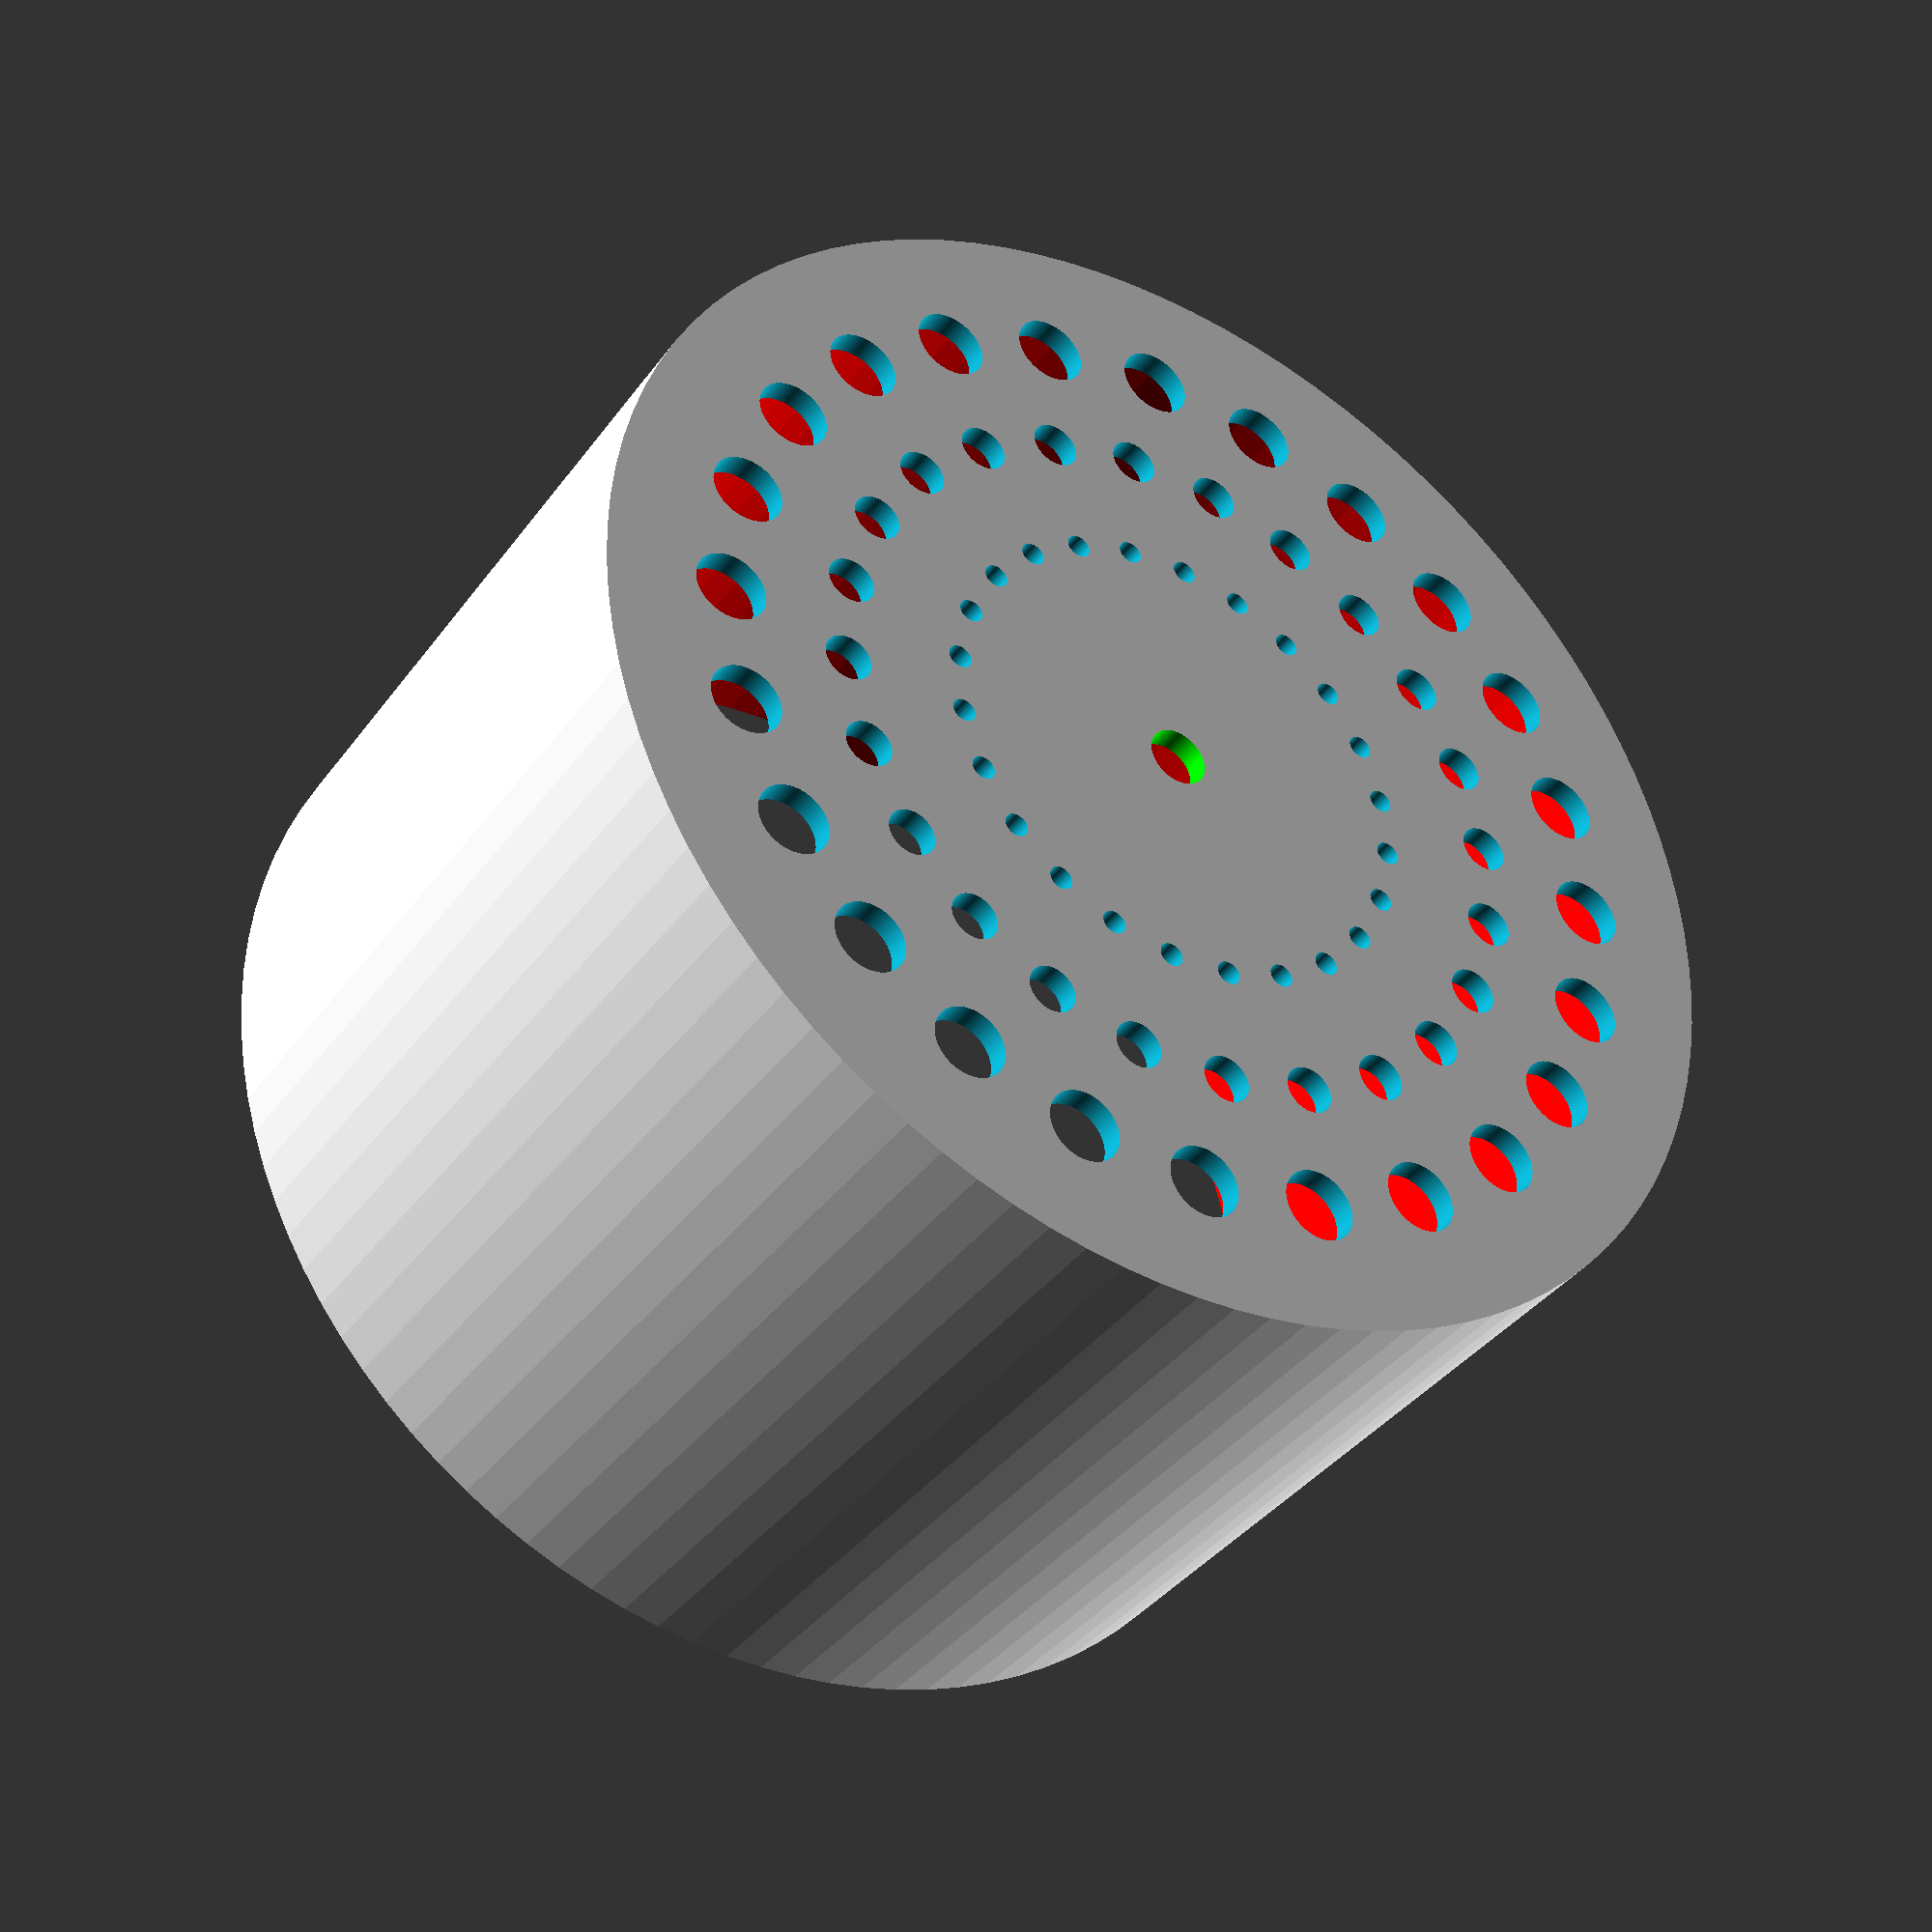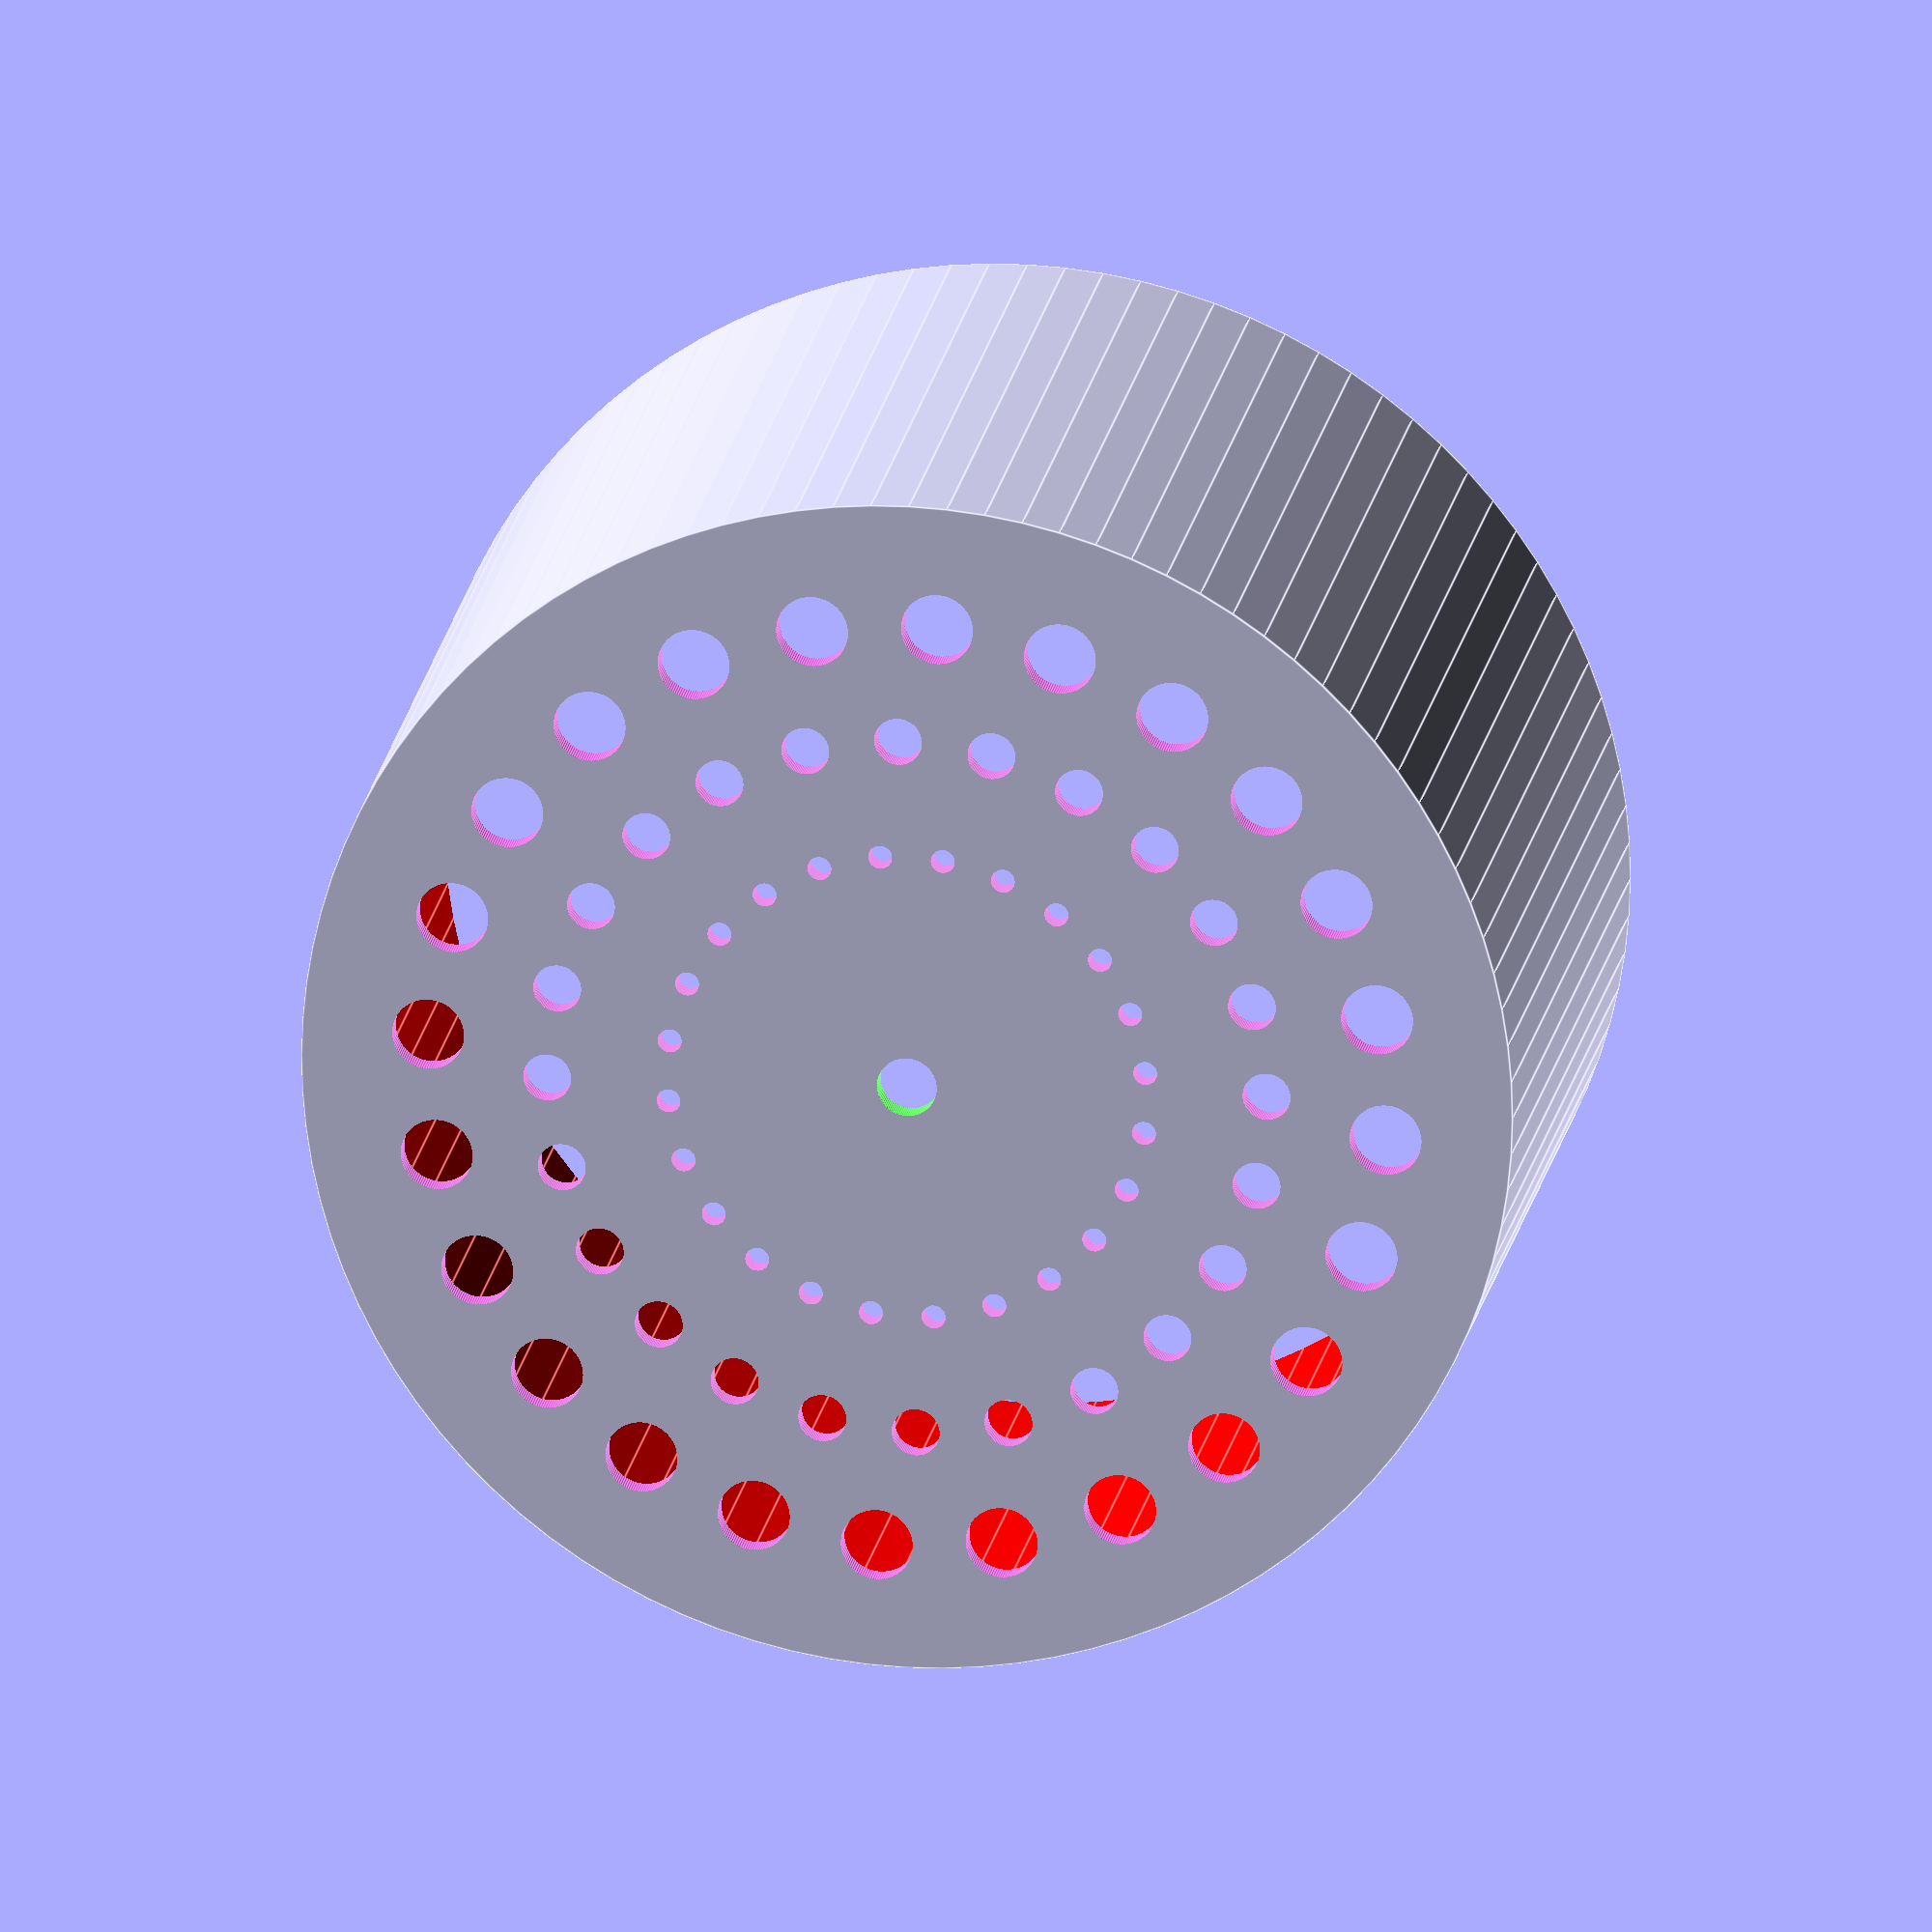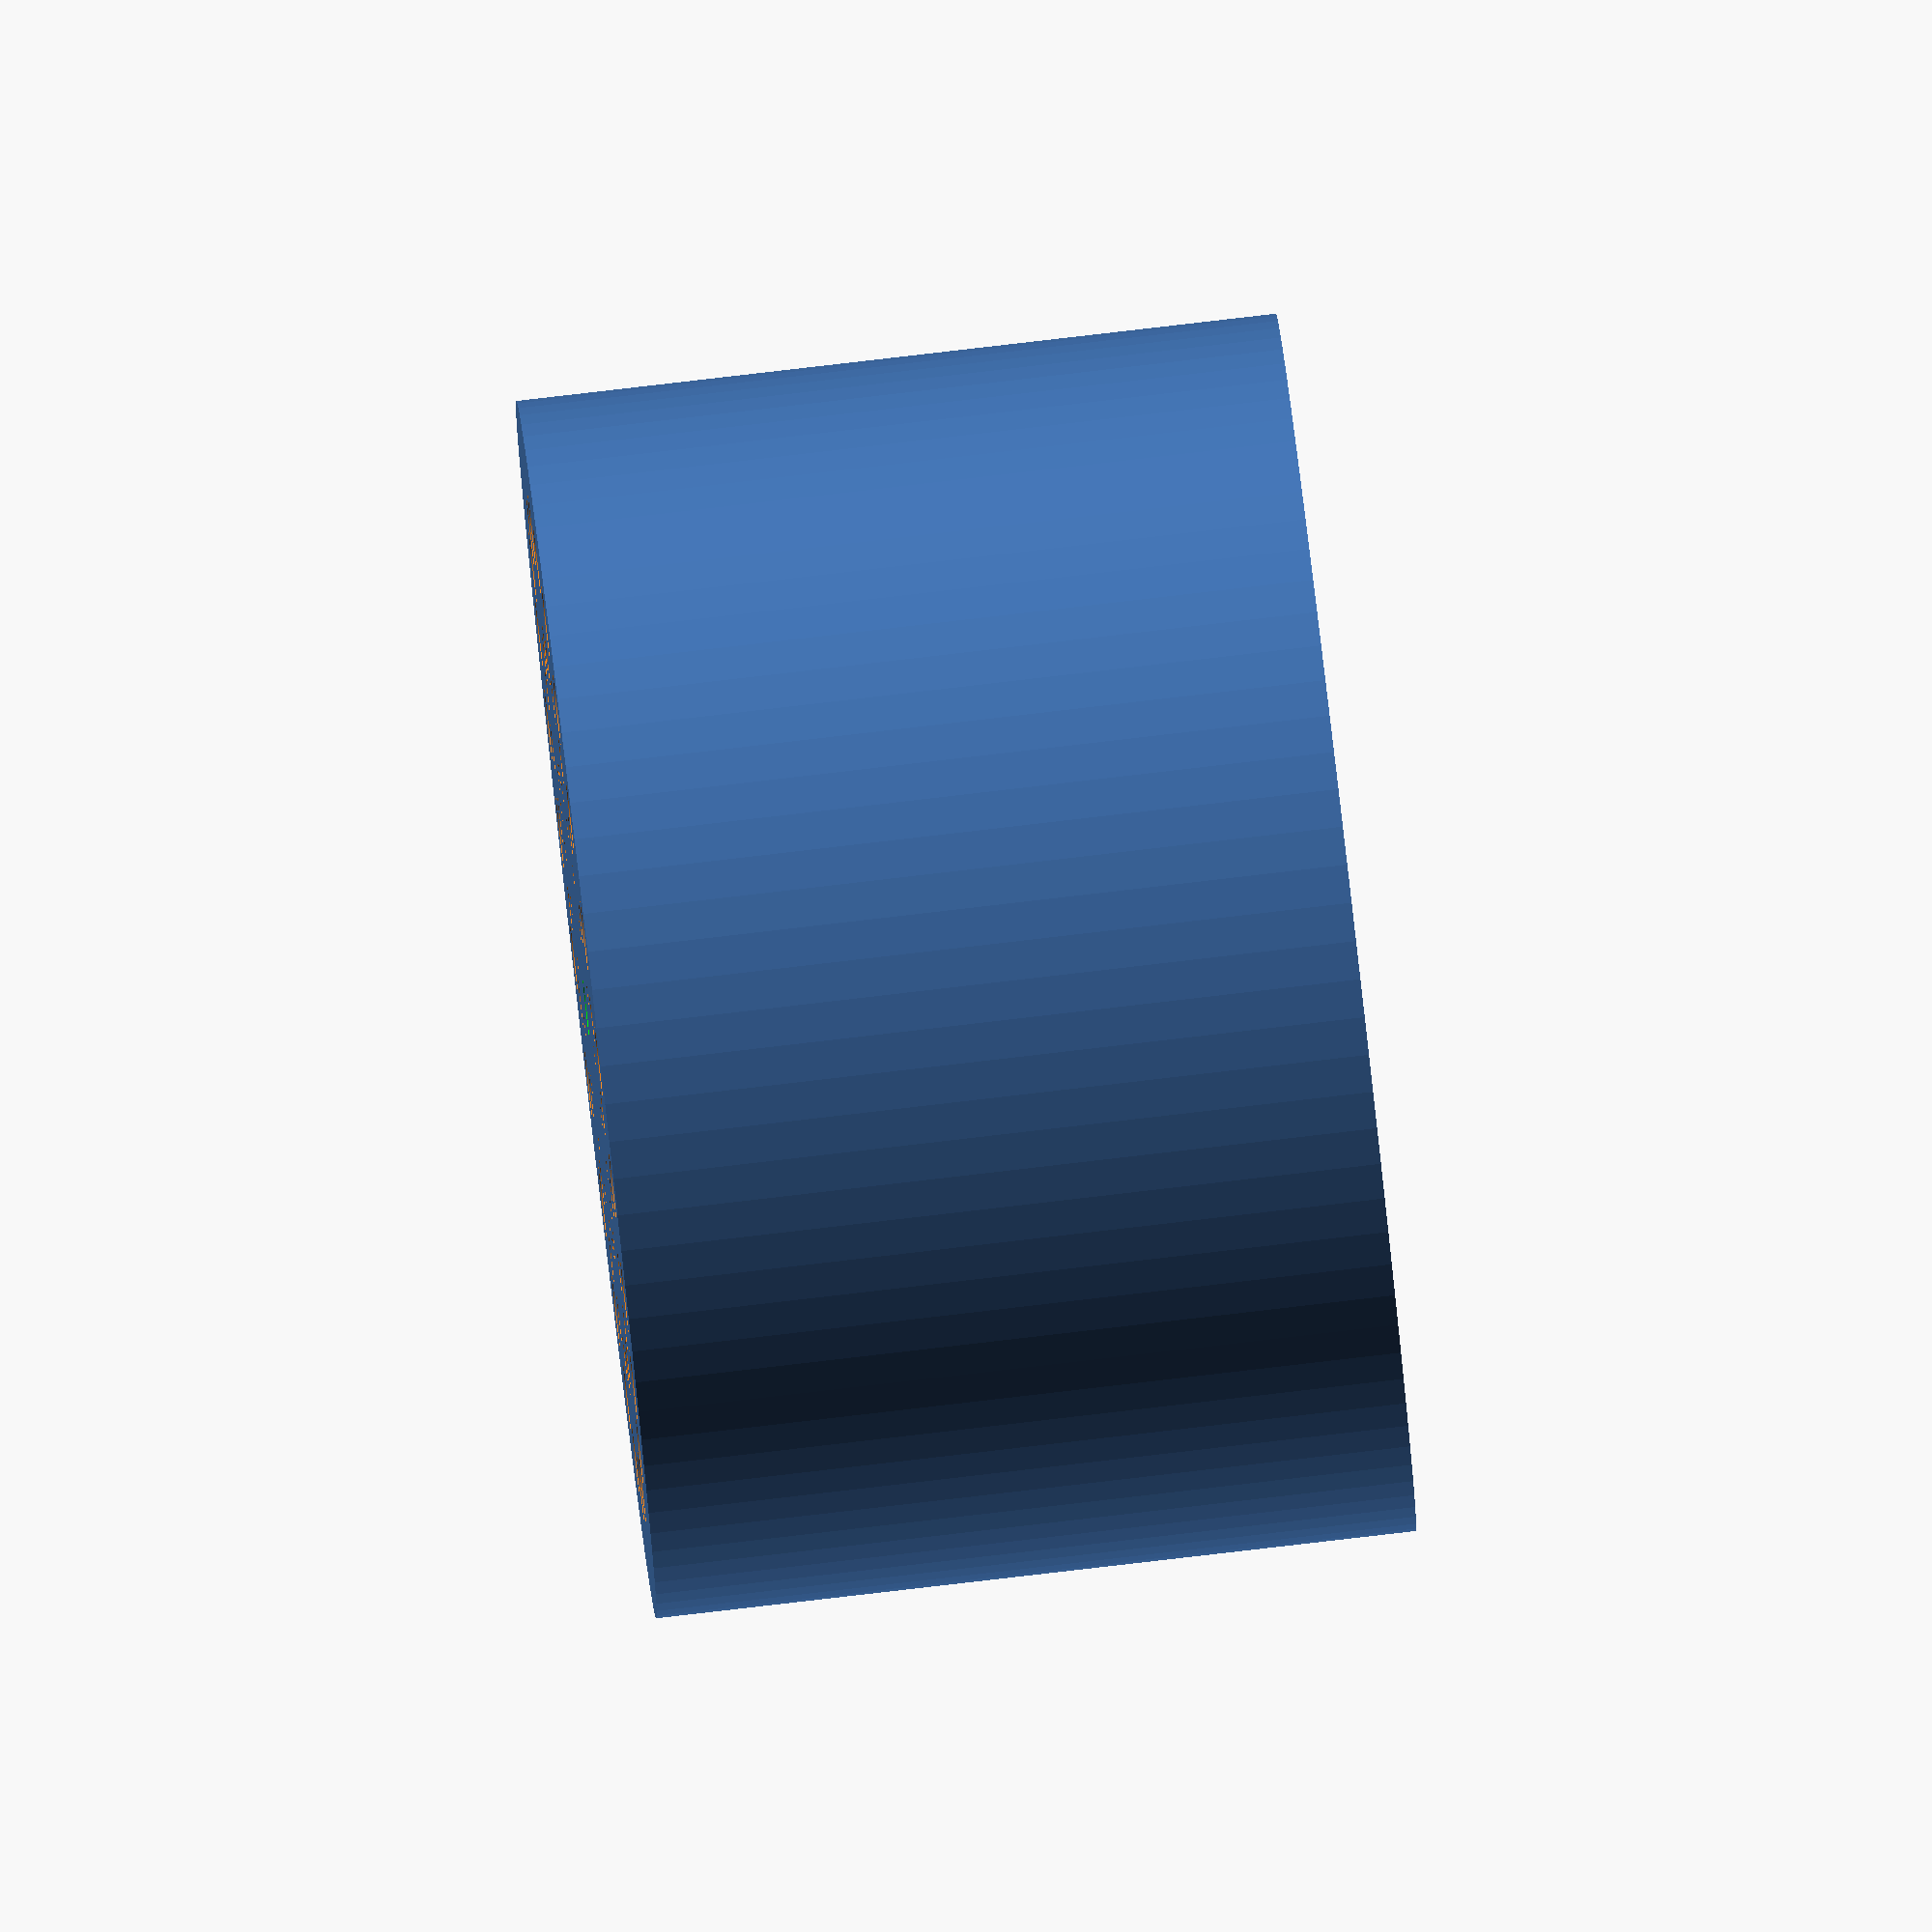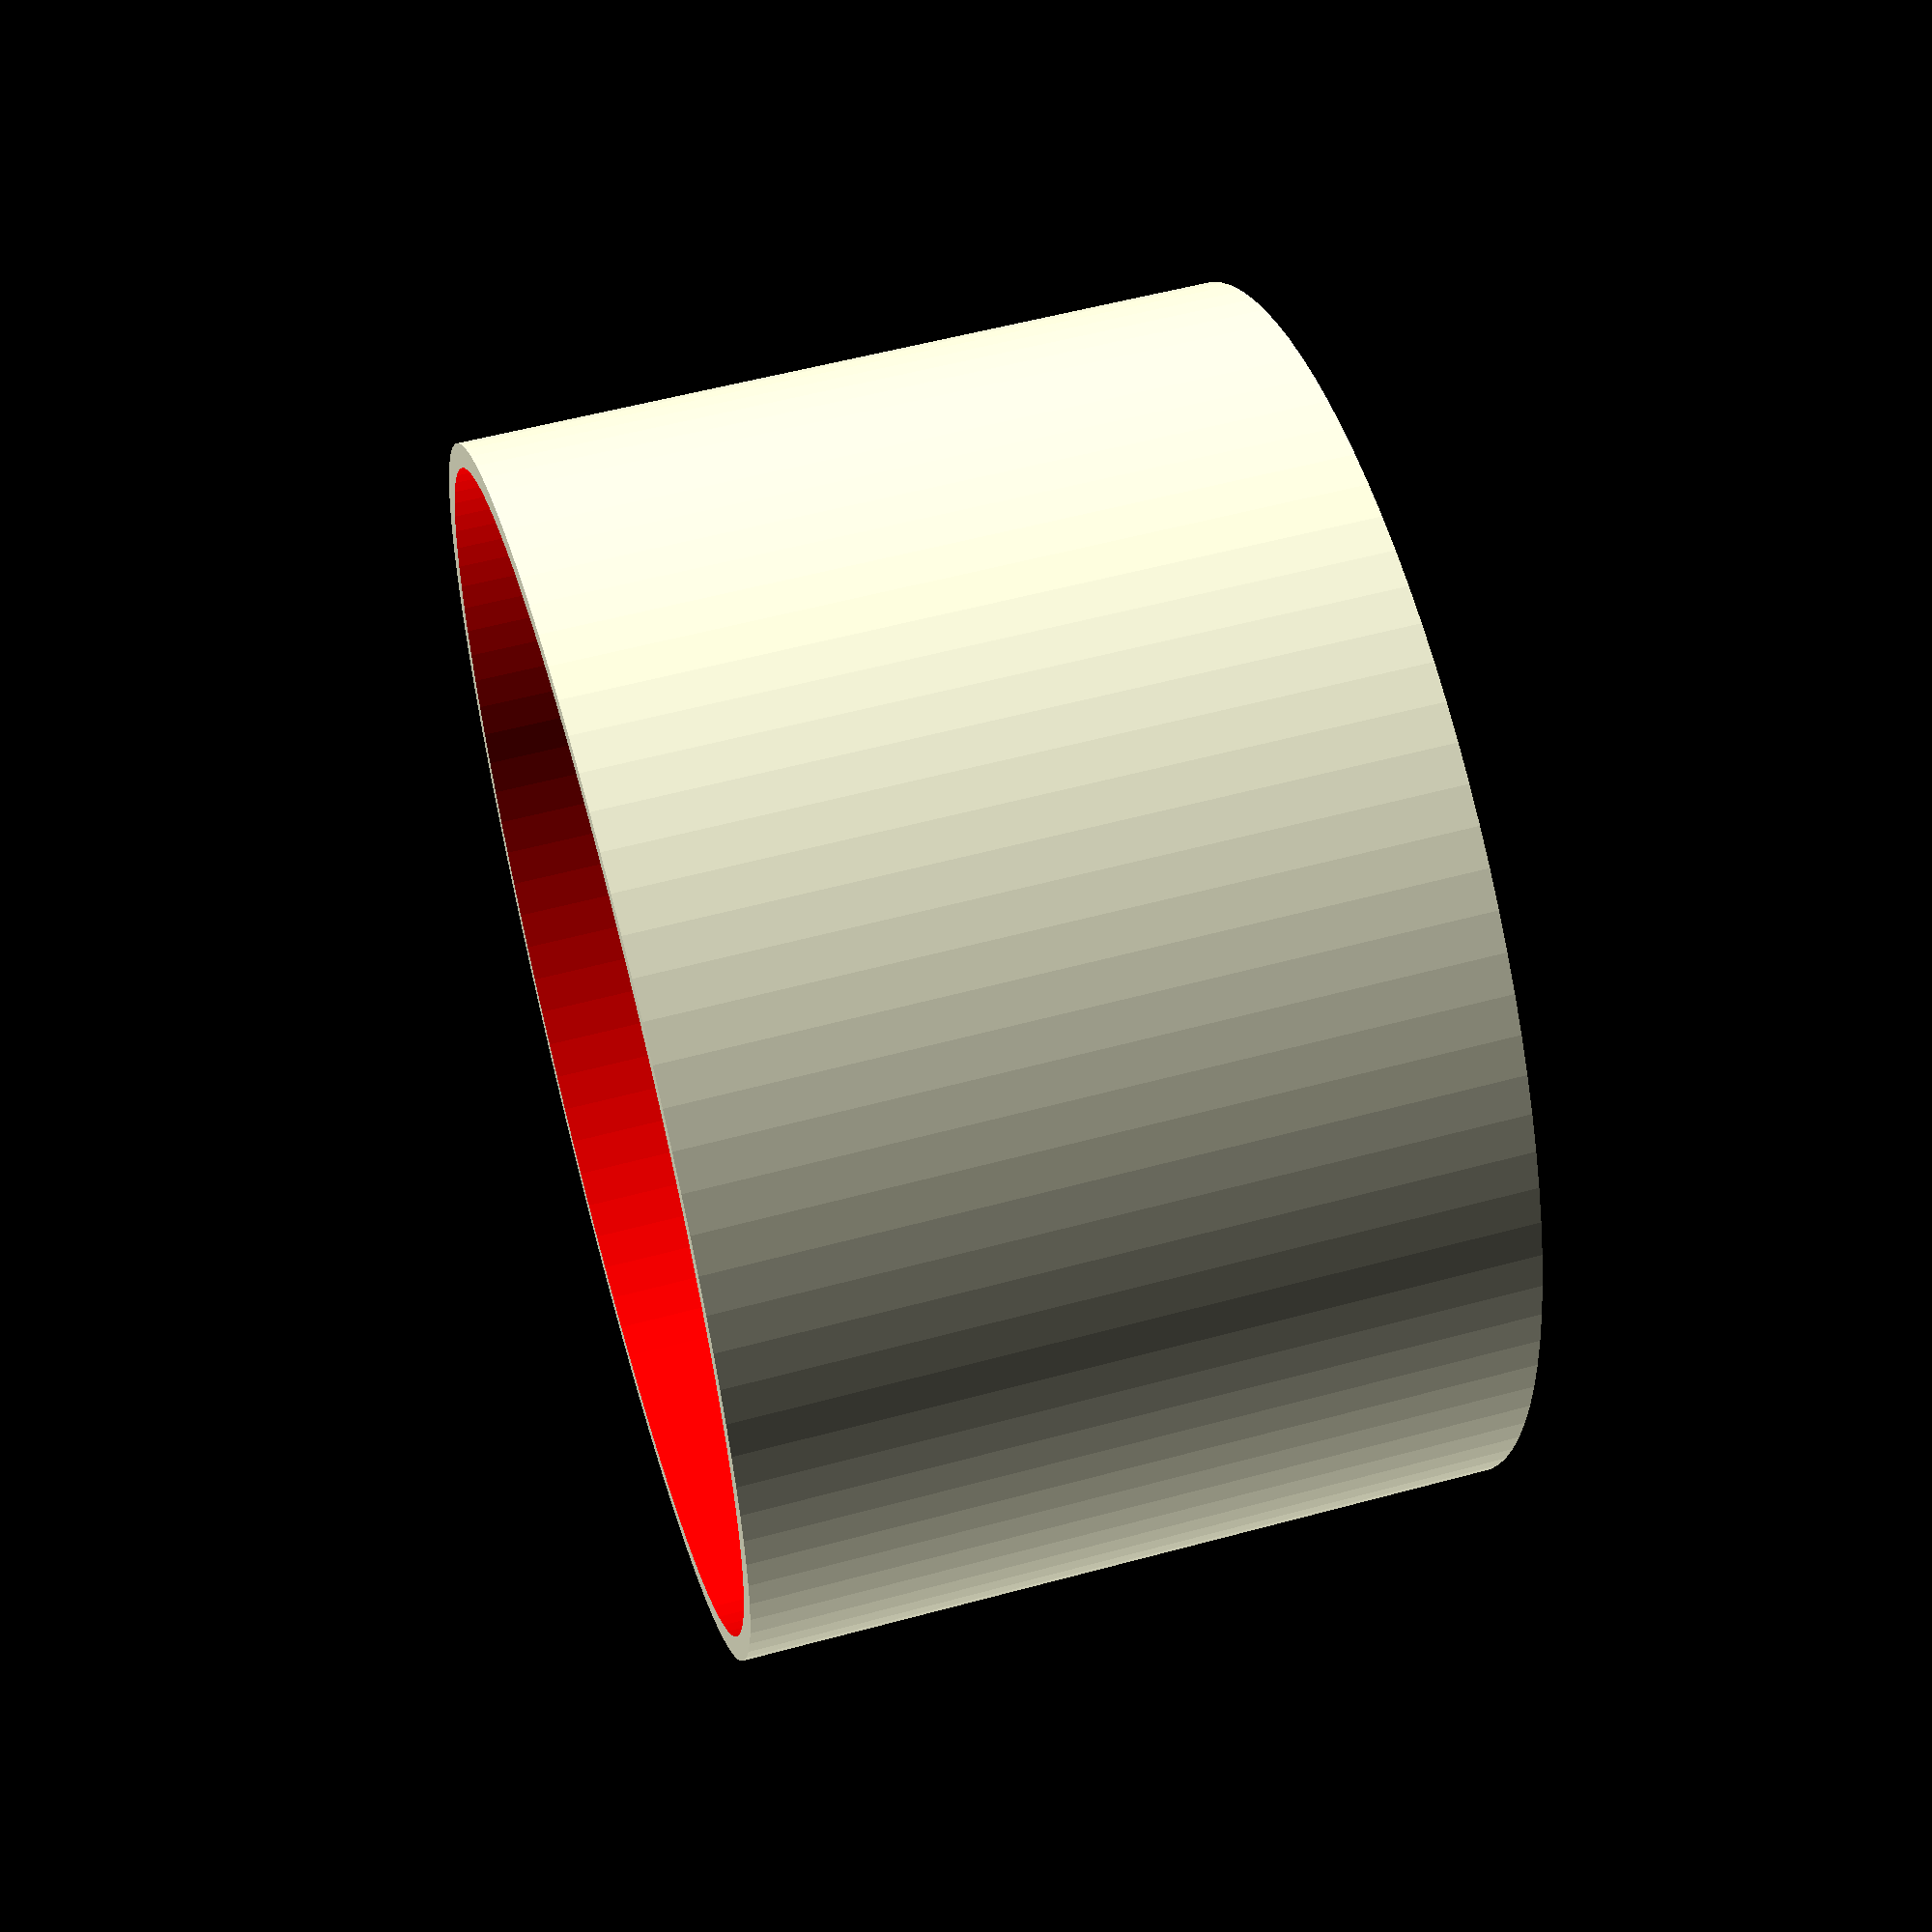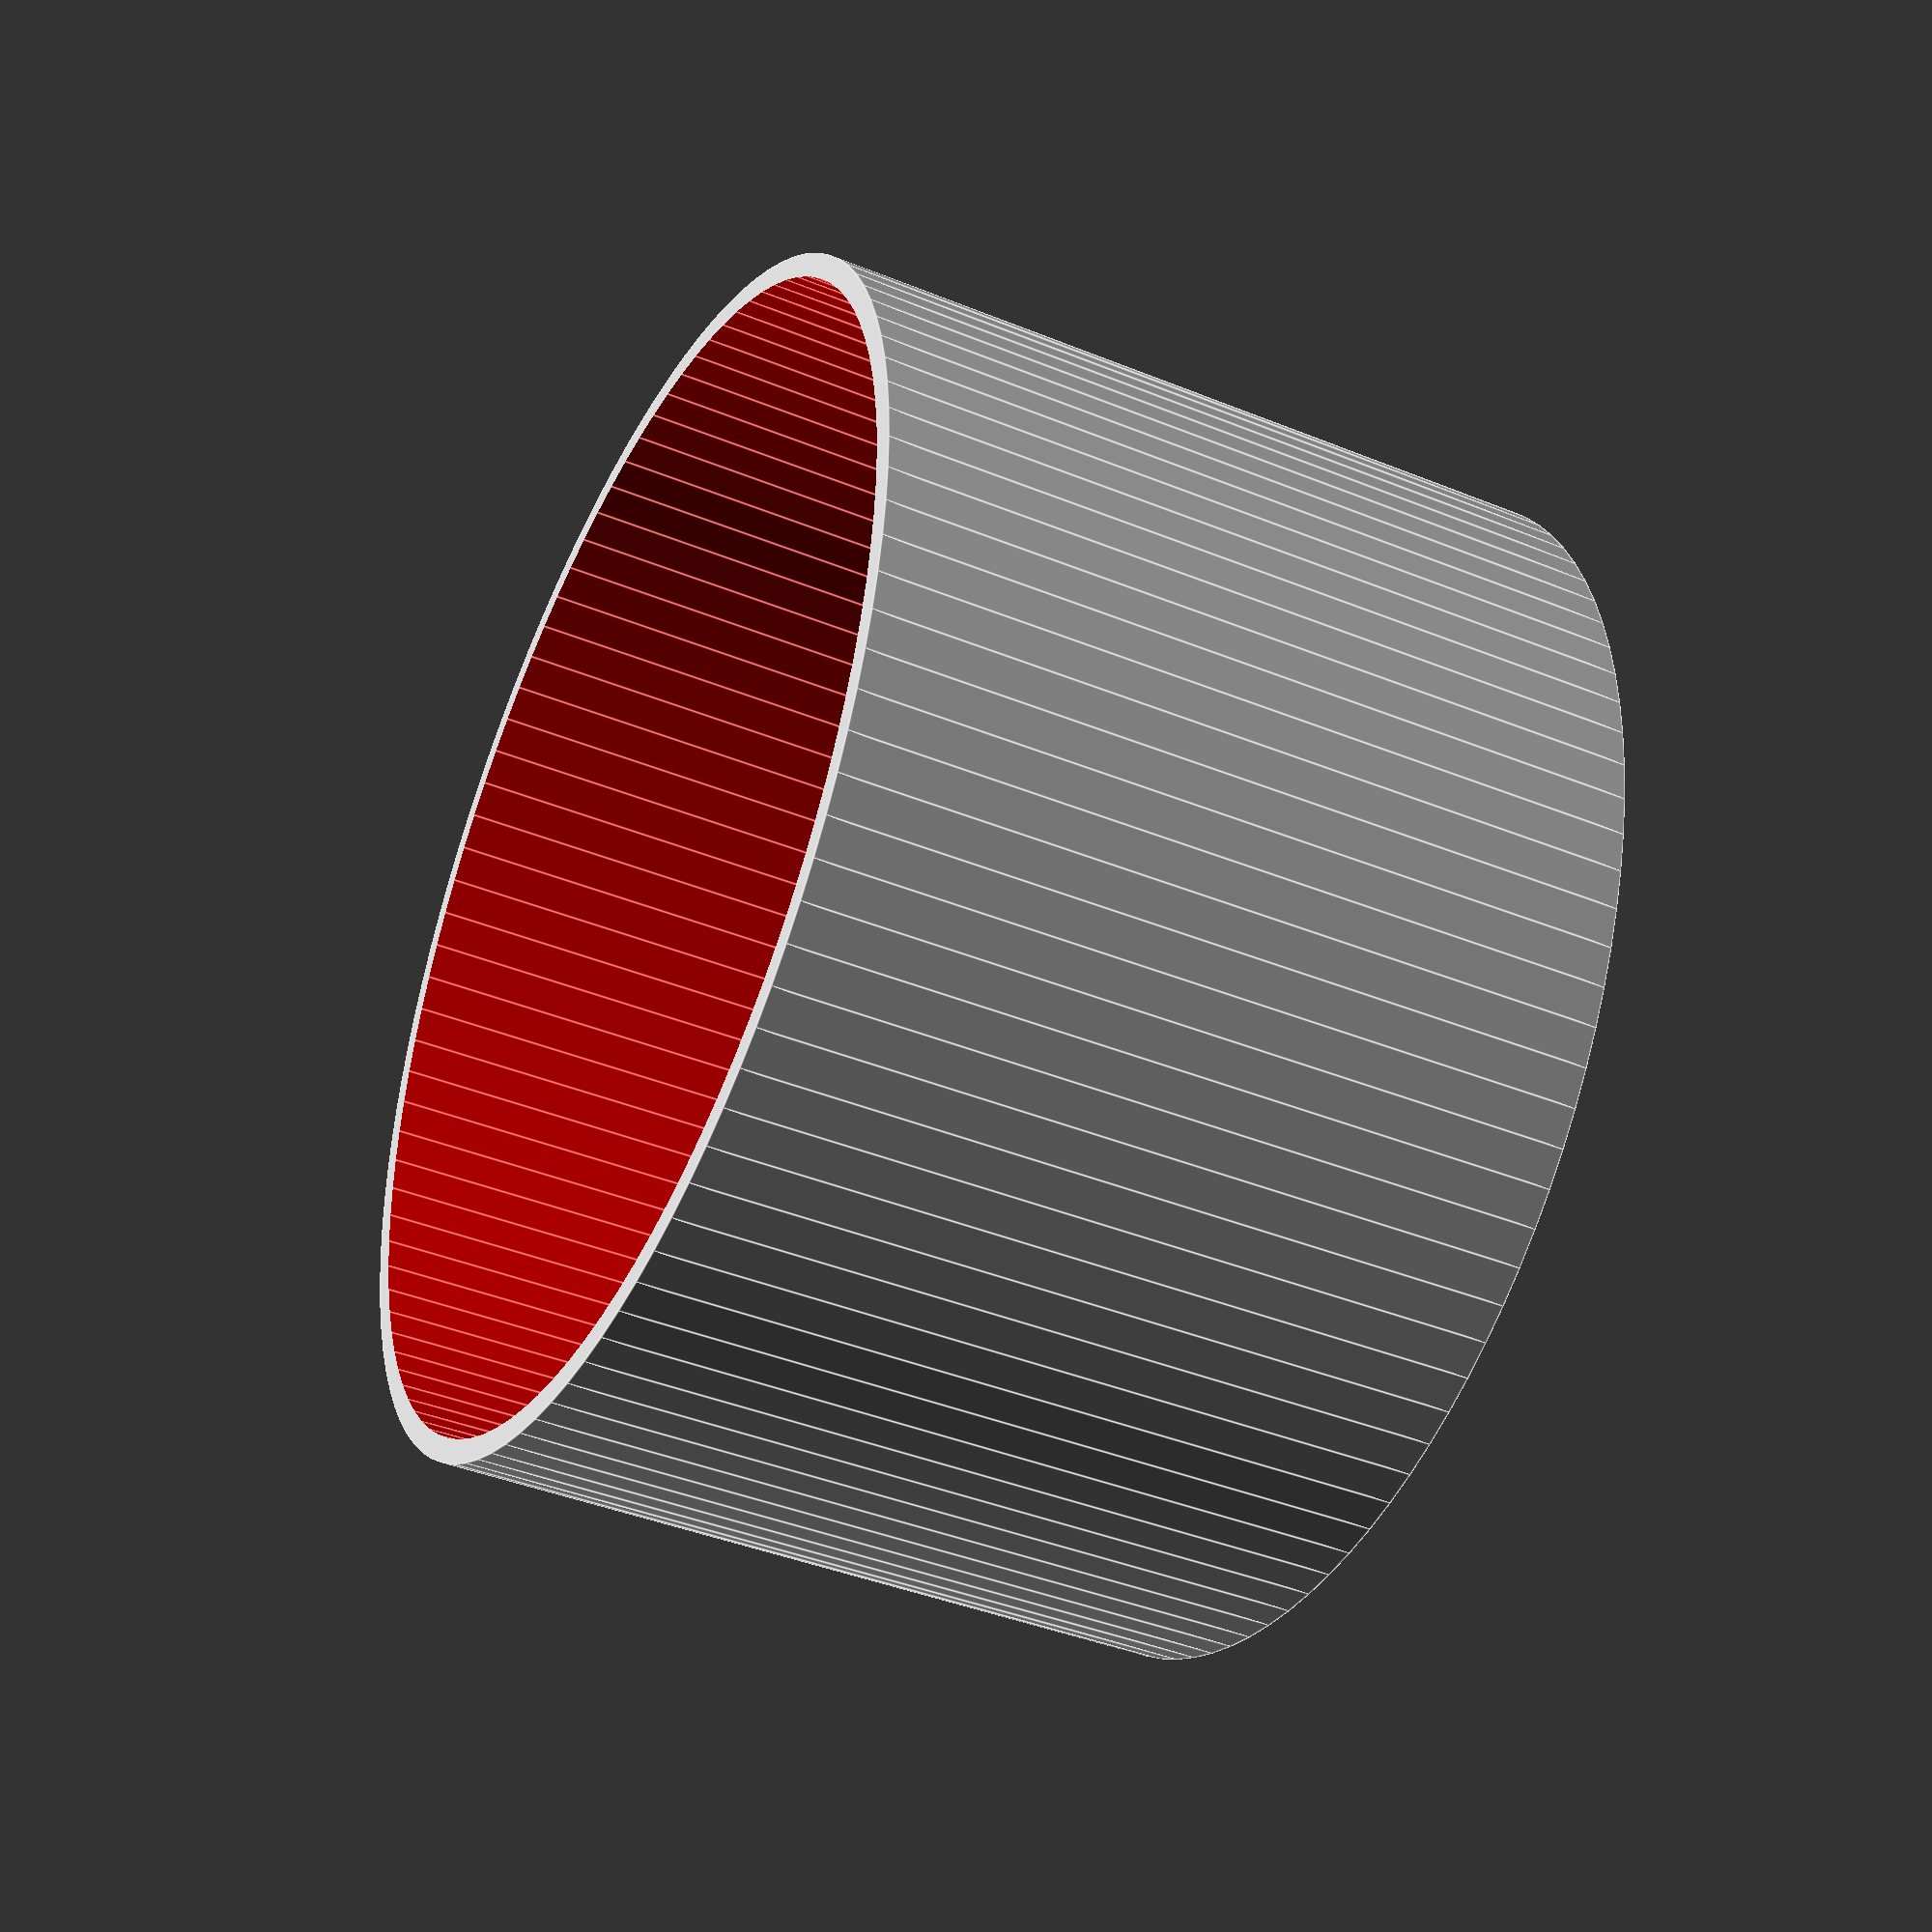
<openscad>
$fn=100;

maxHeight=63;
wallThickness=4;
baseHeight=wallThickness;
diameter=97;
n=24;
r_hole1=1;
r_hole2=2;
r_hole3=3;
distance=20;
    
    //translate([0, 0, baseHeight]) 
        difference() {
            cylinder(h=maxHeight, d=diameter + wallThickness);
            translate ([0,0,wallThickness-2]) color([1,0,0]) cylinder(h=maxHeight, d=diameter);
            translate([0,0,-wallThickness+1]) color([0,1,0]) cylinder(h=wallThickness+5,d=5);
              for(i=[1:n])
              {
    translate([distance*cos(i*(360/n)),distance*sin(i*(360/n)),0]) cylinder(maxHeight+1,r_hole1, r_hole1, center=true);   
    translate([(distance+10)*cos((i+1/3)*(360/(n))),(distance+10)*sin((i+1/3)*(360/(n))),0]) cylinder(maxHeight+1,r_hole2,r_hole2,center=true);
    translate([(distance+20)*cos((i+2/3)*(360/(n))),(distance+20)*sin((i+2/3)*(360/(n))),0]) cylinder(maxHeight+1,r_hole3,r_hole3,center=true); 

  }
        }
</openscad>
<views>
elev=217.5 azim=176.5 roll=31.7 proj=p view=wireframe
elev=161.3 azim=291.4 roll=351.1 proj=o view=edges
elev=96.6 azim=222.0 roll=276.6 proj=o view=solid
elev=124.4 azim=201.0 roll=105.9 proj=p view=wireframe
elev=220.6 azim=186.9 roll=116.5 proj=p view=edges
</views>
